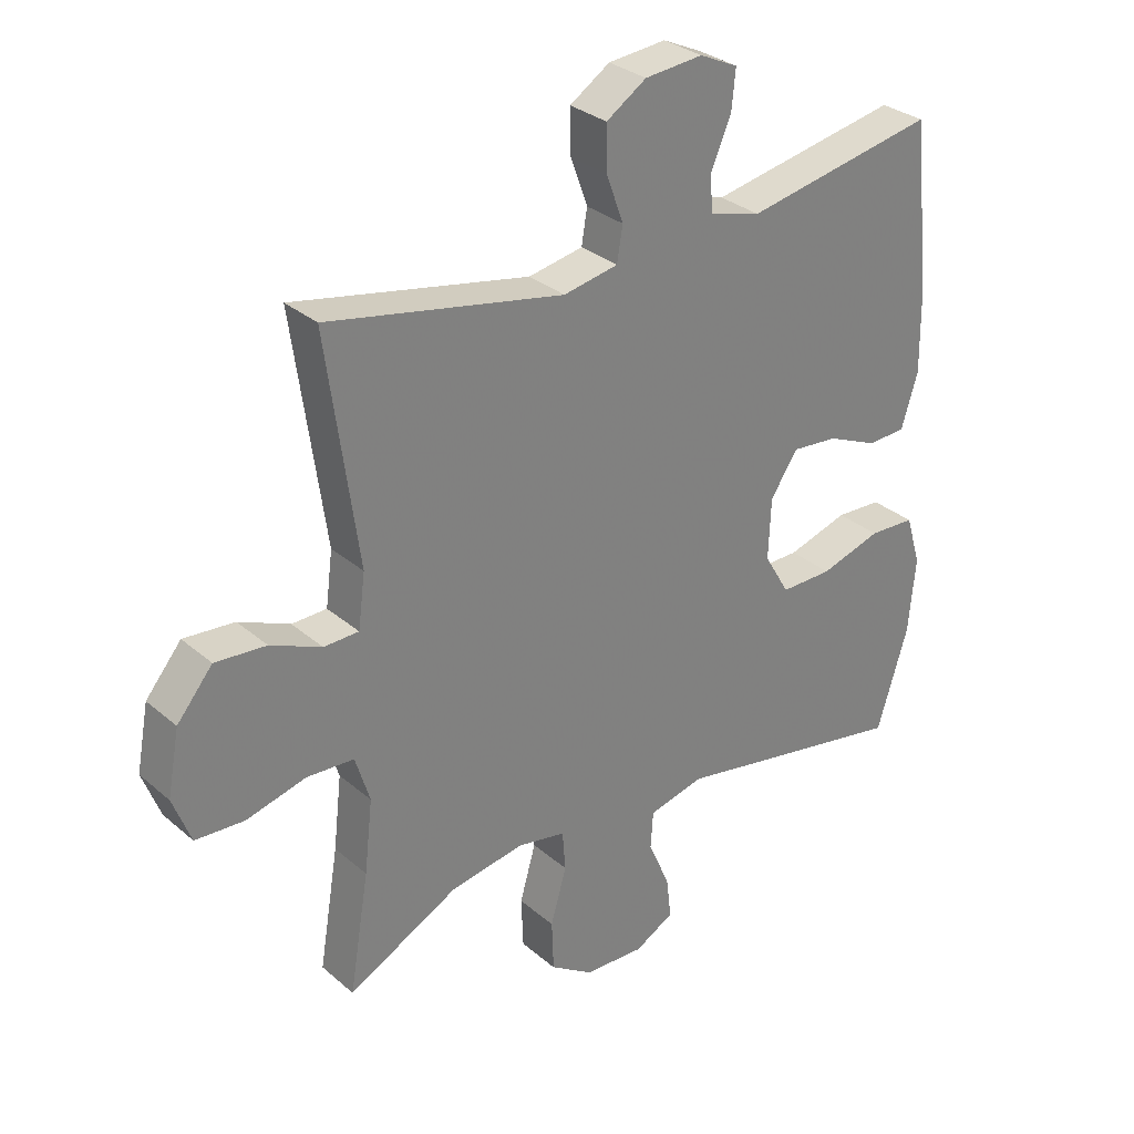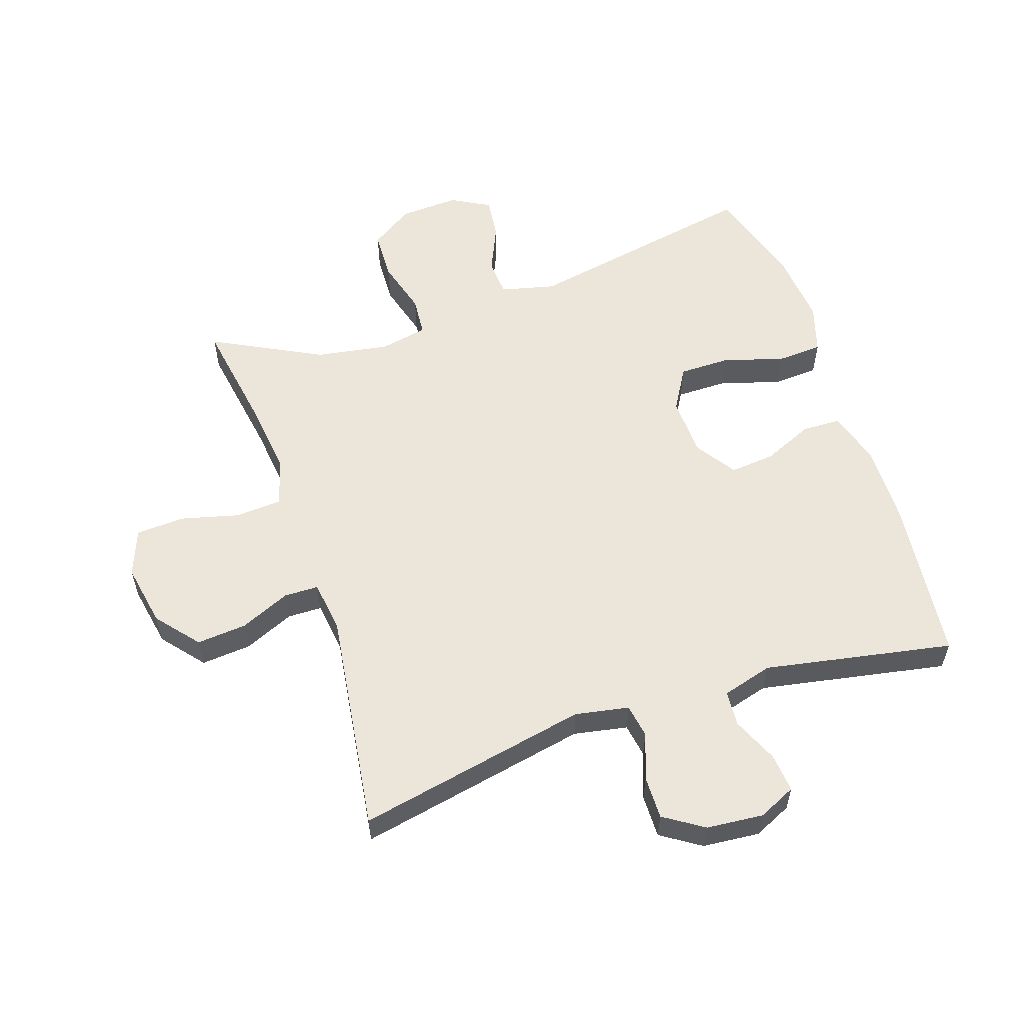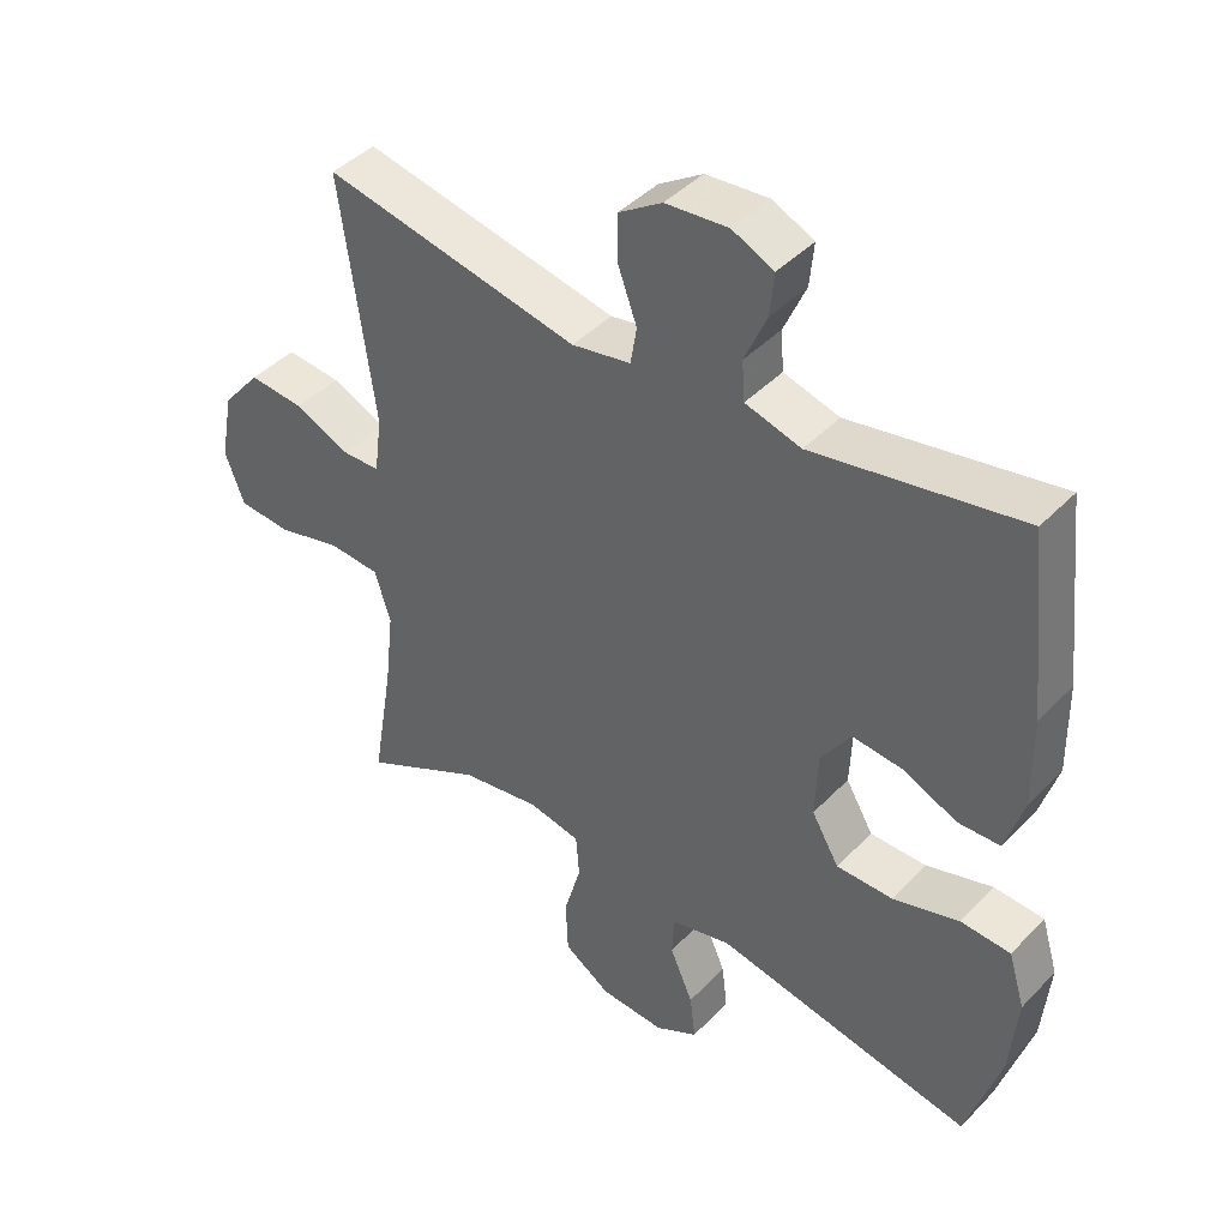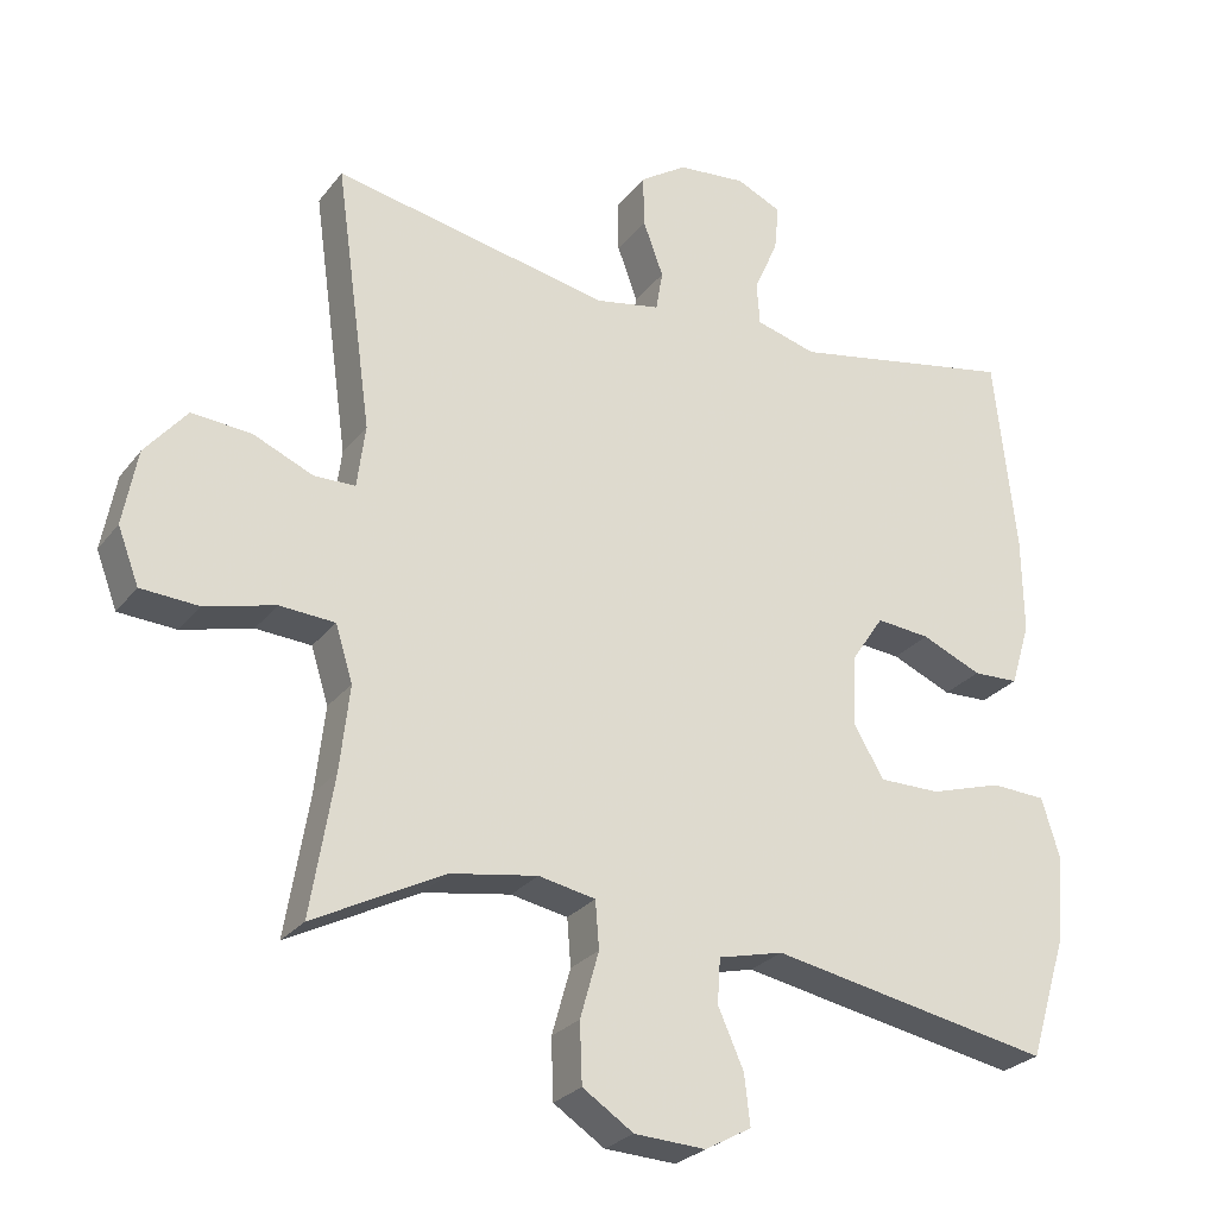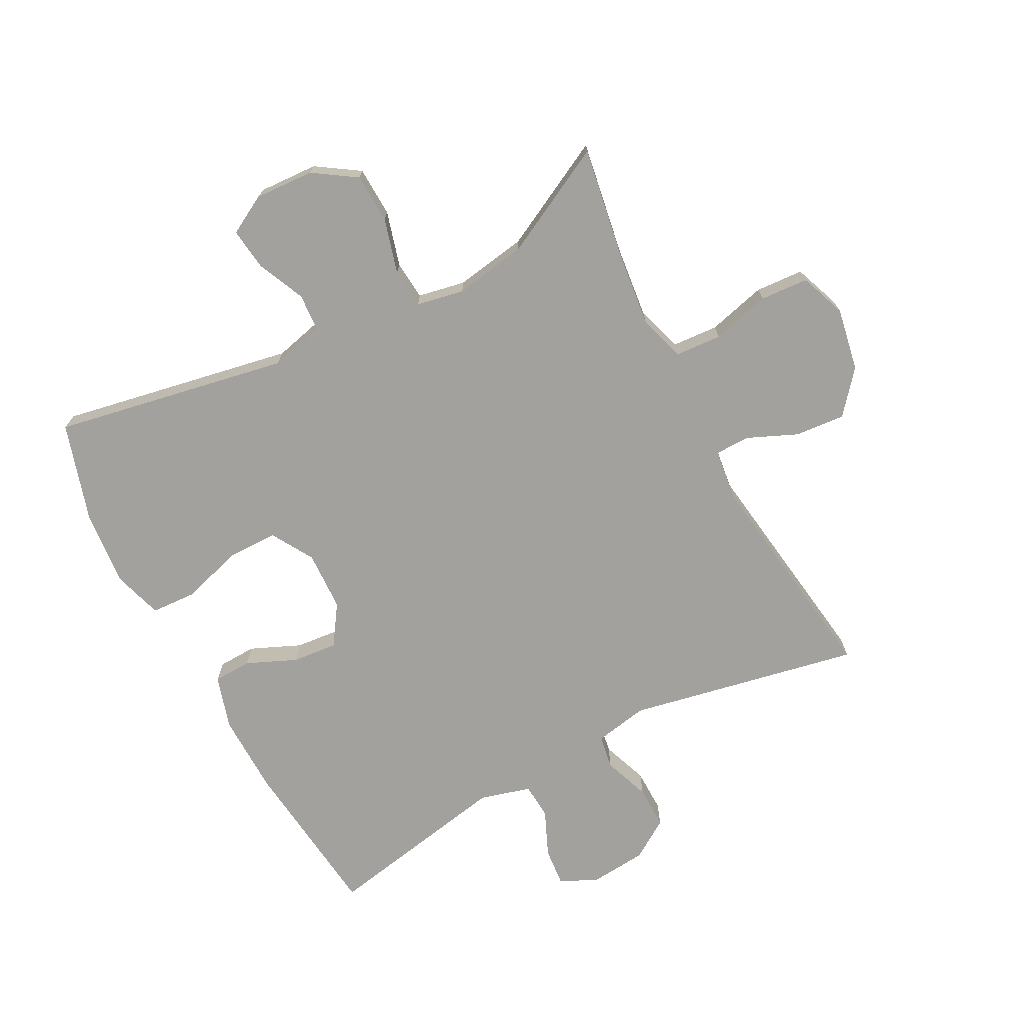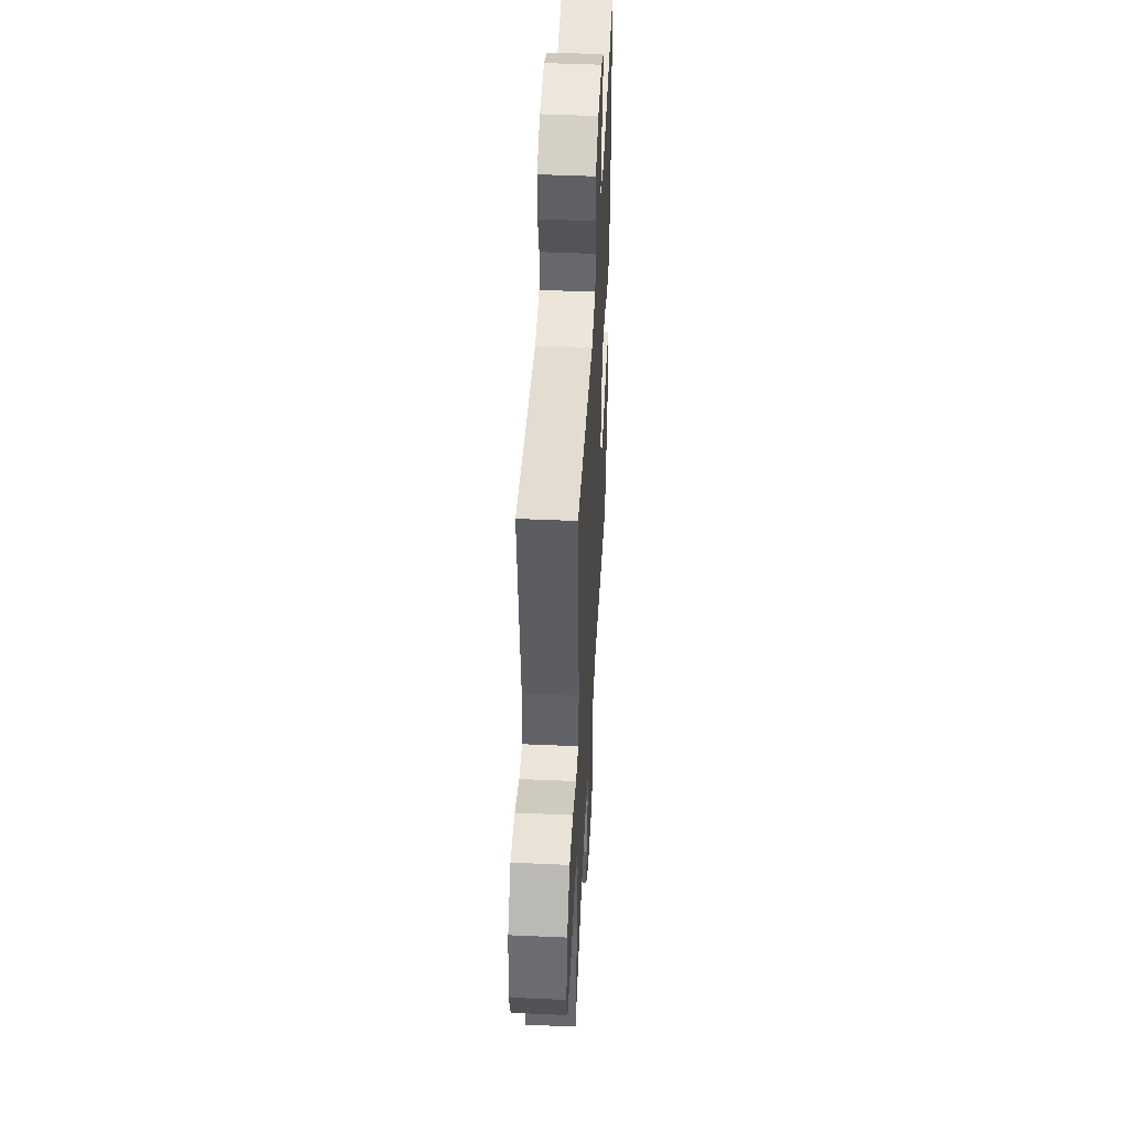
<metadata>
{"format":"obj","ext":"obj","renderer":"f3d","projection":"perspective","resolution":1024,"background":"white","views":[{"elev":30.8,"azim":-39.5,"up":"+Z"},{"elev":57.0,"azim":-18.4,"up":"+Y"},{"elev":42.8,"azim":39.7,"up":"+Z"},{"elev":-26.4,"azim":-29.0,"up":"+Z"},{"elev":-72.1,"azim":-152.1,"up":"+Y"},{"elev":46.6,"azim":-87.1,"up":"+Z"}]}
</metadata>
<code>
v -0.5 0.07 0.5
v -0.129 0.07 0.425
v -0.043 0.07 0.441
v -0.034 0.07 0.495
v -0.061 0.07 0.569
v -0.062 0.07 0.638
v 0.001 0.07 0.679
v 0.092 0.07 0.687
v 0.152 0.07 0.659
v 0.146 0.07 0.597
v 0.114 0.07 0.524
v 0.118 0.07 0.467
v 0.199 0.07 0.444
v 0.5 0.07 0.5
v 0.529 0.07 0.237
v 0.531 0.07 0.106
v 0.505 0.07 0.021
v 0.444 0.07 0.019
v 0.364 0.07 0.054
v 0.292 0.07 0.061
v 0.249 0.07 -0.003
v 0.245 0.07 -0.099
v 0.285 0.07 -0.167
v 0.367 0.07 -0.167
v 0.463 0.07 -0.138
v 0.536 0.07 -0.142
v 0.56 0.07 -0.221
v 0.549 0.07 -0.341
v 0.5 0.07 -0.5
v 0.124 0.07 -0.428
v 0.037 0.07 -0.449
v 0.033 0.07 -0.509
v 0.067 0.07 -0.586
v 0.075 0.07 -0.653
v 0.013 0.07 -0.687
v -0.082 0.07 -0.682
v -0.15 0.07 -0.637
v -0.153 0.07 -0.557
v -0.128 0.07 -0.469
v -0.133 0.07 -0.406
v -0.209 0.07 -0.391
v -0.325 0.07 -0.41
v -0.5 0.07 -0.5
v -0.469 0.07 -0.314
v -0.456 0.07 -0.2
v -0.479 0.07 -0.126
v -0.553 0.07 -0.121
v -0.647 0.07 -0.145
v -0.724 0.07 -0.14
v -0.752 0.07 -0.066
v -0.733 0.07 0.035
v -0.677 0.07 0.102
v -0.597 0.07 0.095
v -0.517 0.07 0.06
v -0.462 0.07 0.061
v -0.451 0.07 0.145
v -0.5 0 0.5
v -0.129 0 0.425
v -0.043 0 0.441
v -0.034 0 0.495
v -0.061 0 0.569
v -0.062 0 0.638
v 0.001 0 0.679
v 0.092 0 0.687
v 0.152 0 0.659
v 0.146 0 0.597
v 0.114 0 0.524
v 0.118 0 0.467
v 0.199 0 0.444
v 0.5 0 0.5
v 0.529 0 0.237
v 0.531 0 0.106
v 0.505 0 0.021
v 0.444 0 0.019
v 0.364 0 0.054
v 0.292 0 0.061
v 0.249 0 -0.003
v 0.245 0 -0.099
v 0.285 0 -0.167
v 0.367 0 -0.167
v 0.463 0 -0.138
v 0.536 0 -0.142
v 0.56 0 -0.221
v 0.549 0 -0.341
v 0.5 0 -0.5
v 0.124 0 -0.428
v 0.037 0 -0.449
v 0.033 0 -0.509
v 0.067 0 -0.586
v 0.075 0 -0.653
v 0.013 0 -0.687
v -0.082 0 -0.682
v -0.15 0 -0.637
v -0.153 0 -0.557
v -0.128 0 -0.469
v -0.133 0 -0.406
v -0.209 0 -0.391
v -0.325 0 -0.41
v -0.5 0 -0.5
v -0.469 0 -0.314
v -0.456 0 -0.2
v -0.479 0 -0.126
v -0.553 0 -0.121
v -0.647 0 -0.145
v -0.724 0 -0.14
v -0.752 0 -0.066
v -0.733 0 0.035
v -0.677 0 0.102
v -0.597 0 0.095
v -0.517 0 0.06
v -0.462 0 0.061
v -0.451 0 0.145
f 52 53 54
f 51 52 54
f 50 51 54
f 49 50 54
f 48 49 54
f 47 48 54
f 46 47 54 55
f 45 46 55 56
f 42 43 44
f 41 42 44 45
f 40 41 45 56
f 37 38 39
f 36 37 39
f 35 36 39
f 34 35 39
f 33 34 39
f 32 33 39
f 31 32 39 40
f 56 1 2
f 40 56 2
f 31 40 2
f 30 31 2
f 28 29 30
f 27 28 30
f 26 27 30
f 25 26 30
f 24 25 30
f 17 18 19
f 16 17 19
f 15 16 19
f 14 15 19
f 13 14 19
f 12 13 19 20
f 9 10 11
f 8 9 11
f 7 8 11
f 6 7 11
f 5 6 11
f 4 5 11
f 3 4 11 12
f 12 20 21
f 3 12 21
f 2 3 21
f 23 24 30
f 22 23 30 2
f 2 21 22
f 110 109 108
f 110 108 107
f 110 107 106
f 110 106 105
f 110 105 104
f 110 104 103
f 111 110 103 102
f 112 111 102 101
f 100 99 98
f 101 100 98 97
f 112 101 97 96
f 95 94 93
f 95 93 92
f 95 92 91
f 95 91 90
f 95 90 89
f 95 89 88
f 96 95 88 87
f 58 57 112
f 58 112 96
f 58 96 87
f 58 87 86
f 86 85 84
f 86 84 83
f 86 83 82
f 86 82 81
f 86 81 80
f 75 74 73
f 75 73 72
f 75 72 71
f 75 71 70
f 75 70 69
f 76 75 69 68
f 67 66 65
f 67 65 64
f 67 64 63
f 67 63 62
f 67 62 61
f 67 61 60
f 68 67 60 59
f 77 76 68
f 77 68 59
f 77 59 58
f 86 80 79
f 58 86 79 78
f 78 77 58
f 1 57 58 2
f 2 58 59 3
f 3 59 60 4
f 4 60 61 5
f 5 61 62 6
f 6 62 63 7
f 7 63 64 8
f 8 64 65 9
f 9 65 66 10
f 10 66 67 11
f 11 67 68 12
f 12 68 69 13
f 13 69 70 14
f 14 70 71 15
f 15 71 72 16
f 16 72 73 17
f 17 73 74 18
f 18 74 75 19
f 19 75 76 20
f 20 76 77 21
f 21 77 78 22
f 22 78 79 23
f 23 79 80 24
f 24 80 81 25
f 25 81 82 26
f 26 82 83 27
f 27 83 84 28
f 28 84 85 29
f 29 85 86 30
f 30 86 87 31
f 31 87 88 32
f 32 88 89 33
f 33 89 90 34
f 34 90 91 35
f 35 91 92 36
f 36 92 93 37
f 37 93 94 38
f 38 94 95 39
f 39 95 96 40
f 40 96 97 41
f 41 97 98 42
f 42 98 99 43
f 43 99 100 44
f 44 100 101 45
f 45 101 102 46
f 46 102 103 47
f 47 103 104 48
f 48 104 105 49
f 49 105 106 50
f 50 106 107 51
f 51 107 108 52
f 52 108 109 53
f 53 109 110 54
f 54 110 111 55
f 55 111 112 56
f 56 112 57 1

</code>
